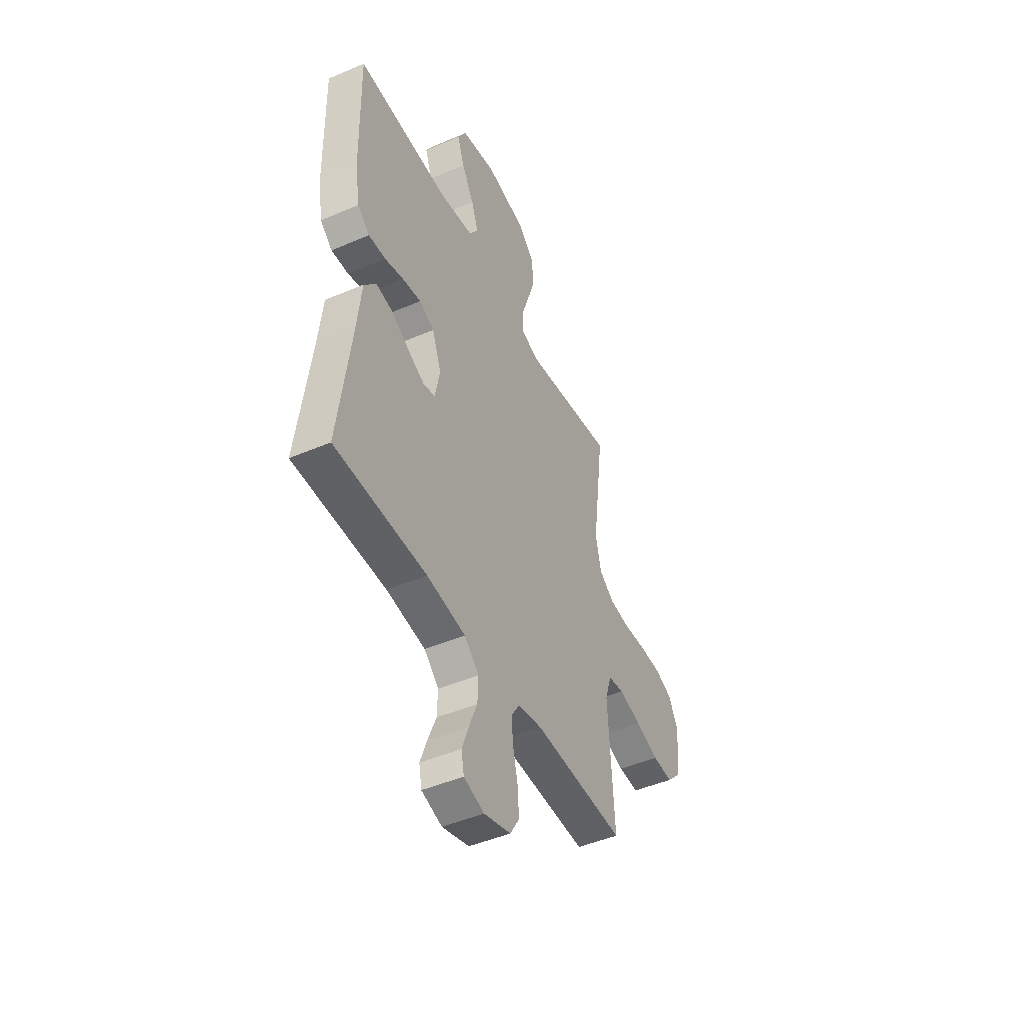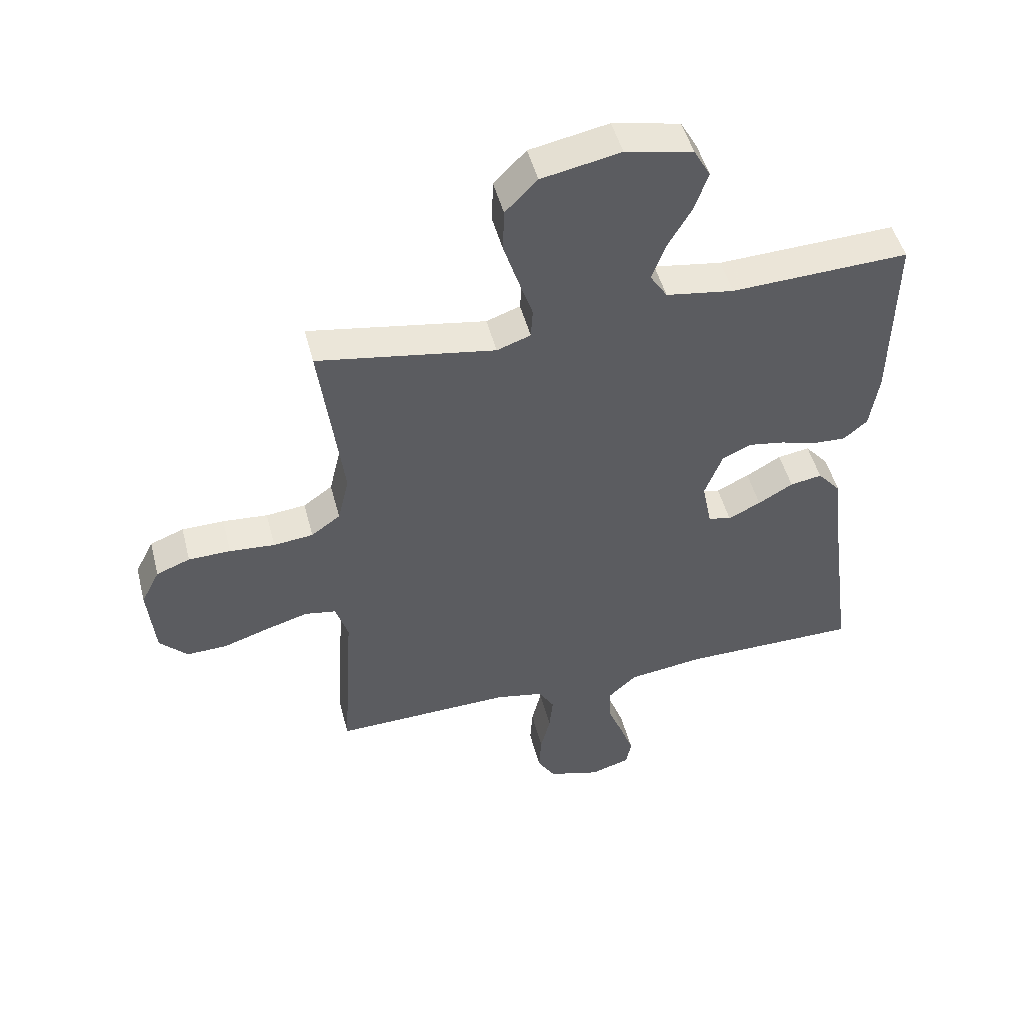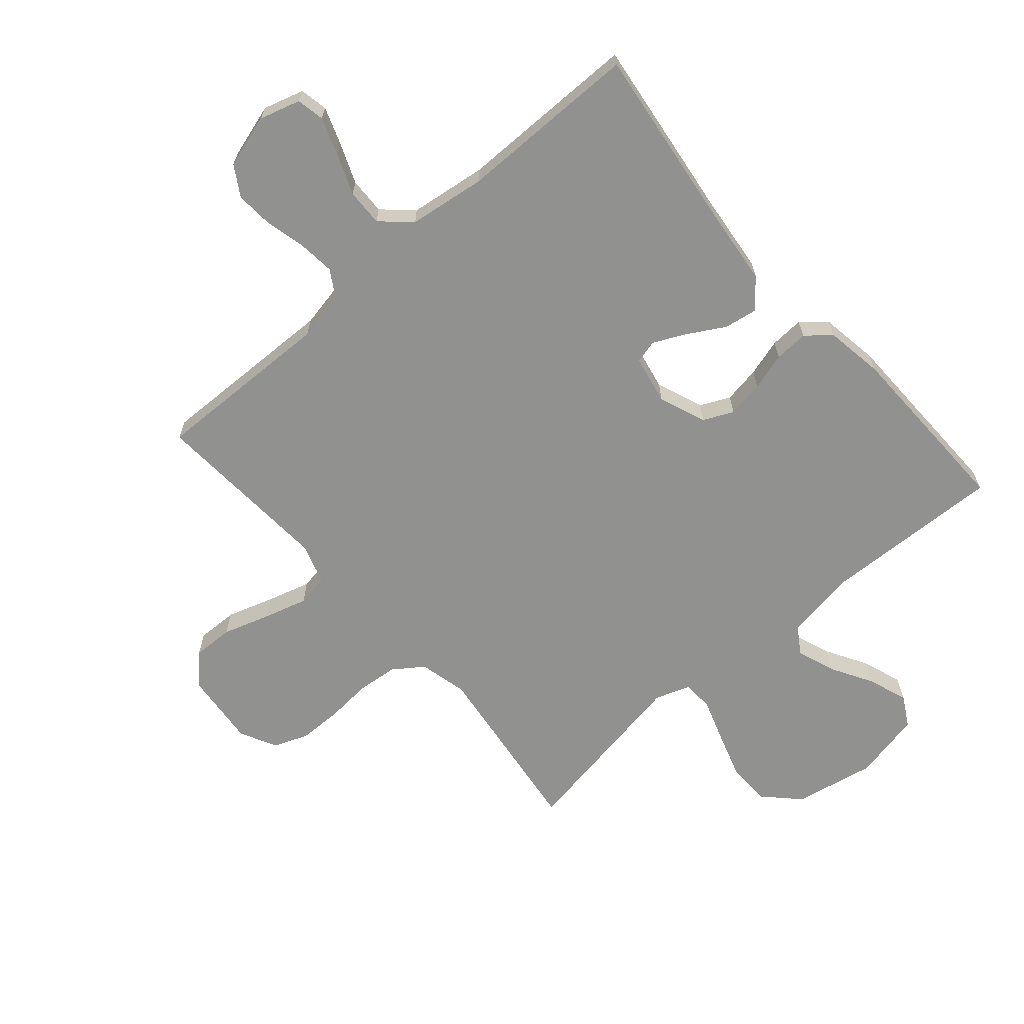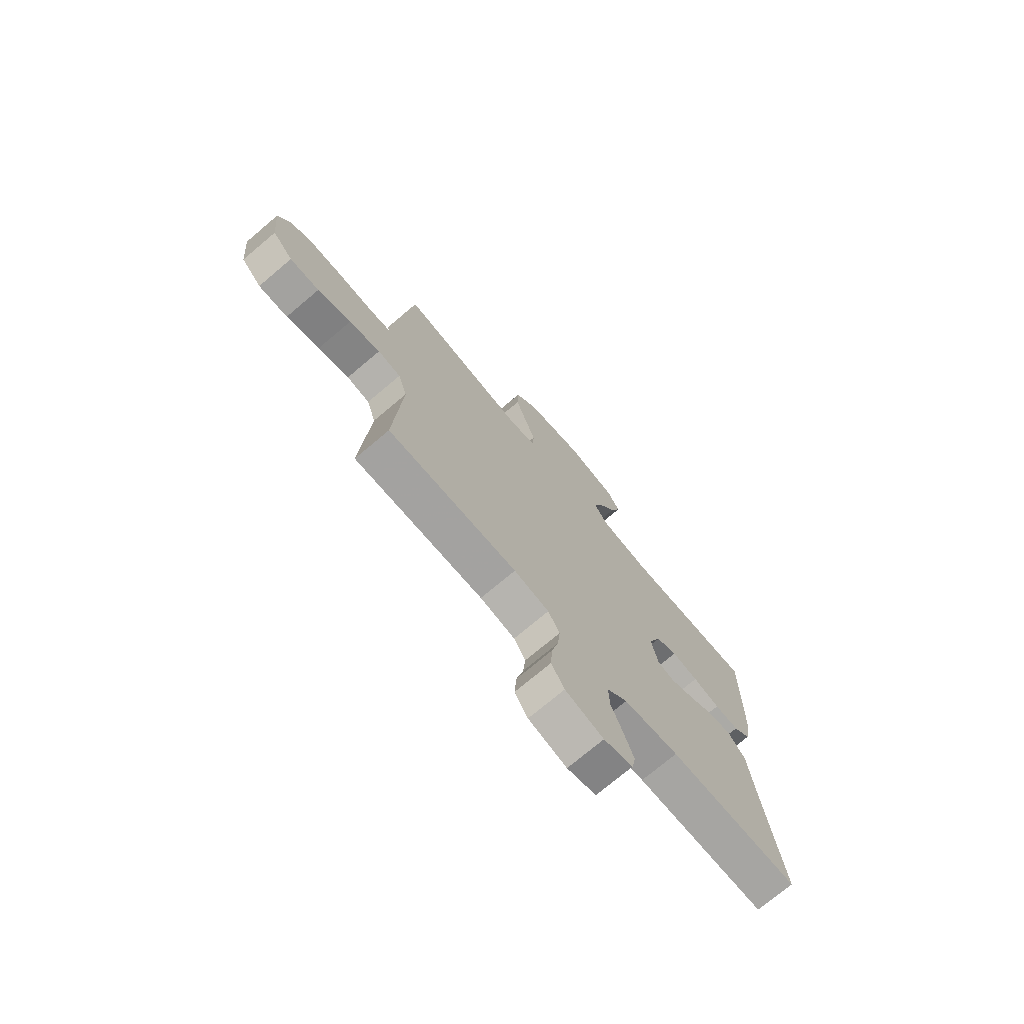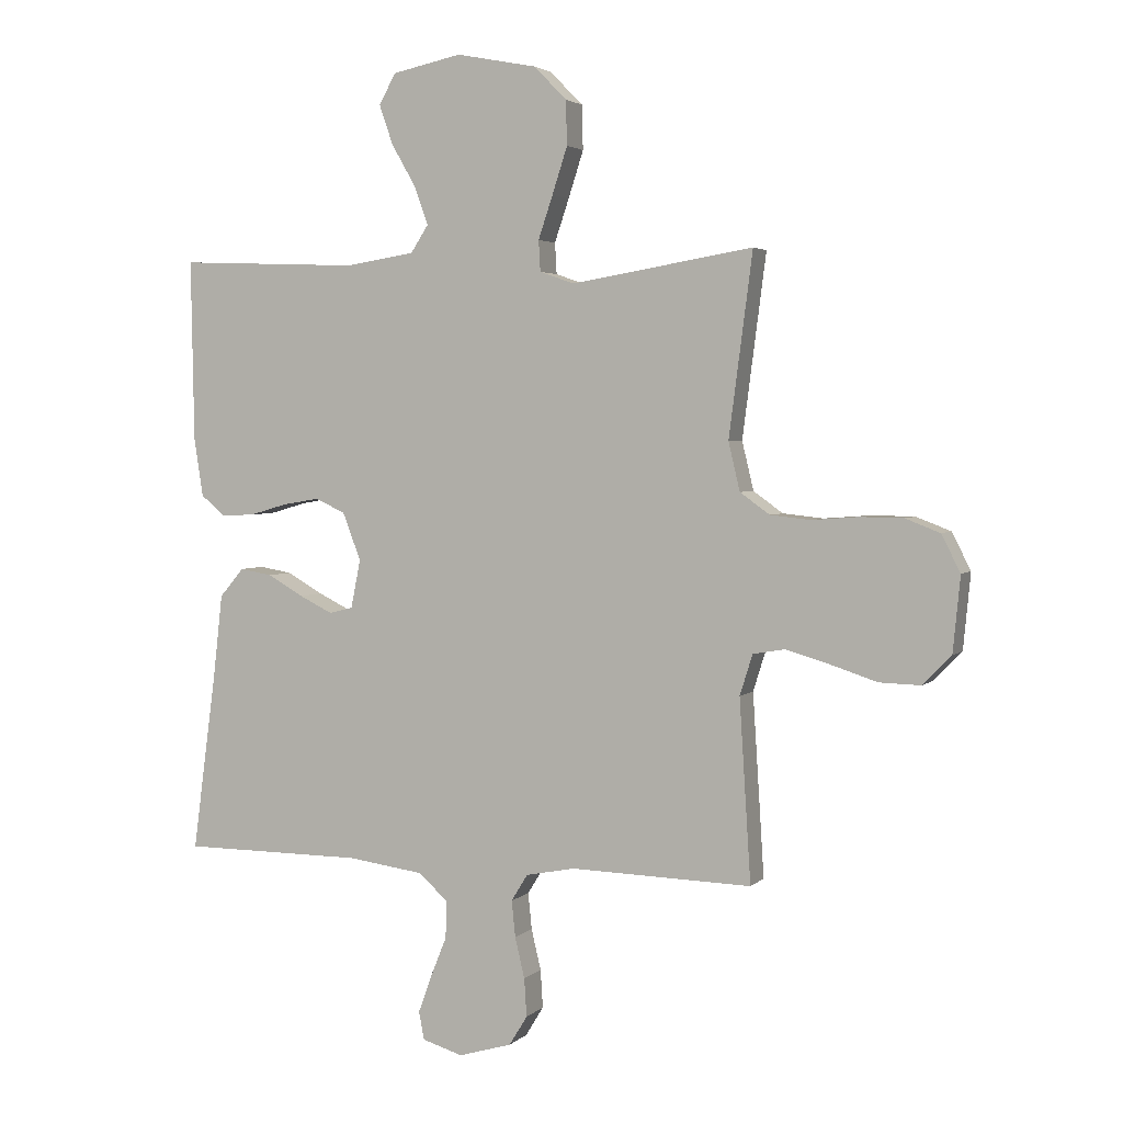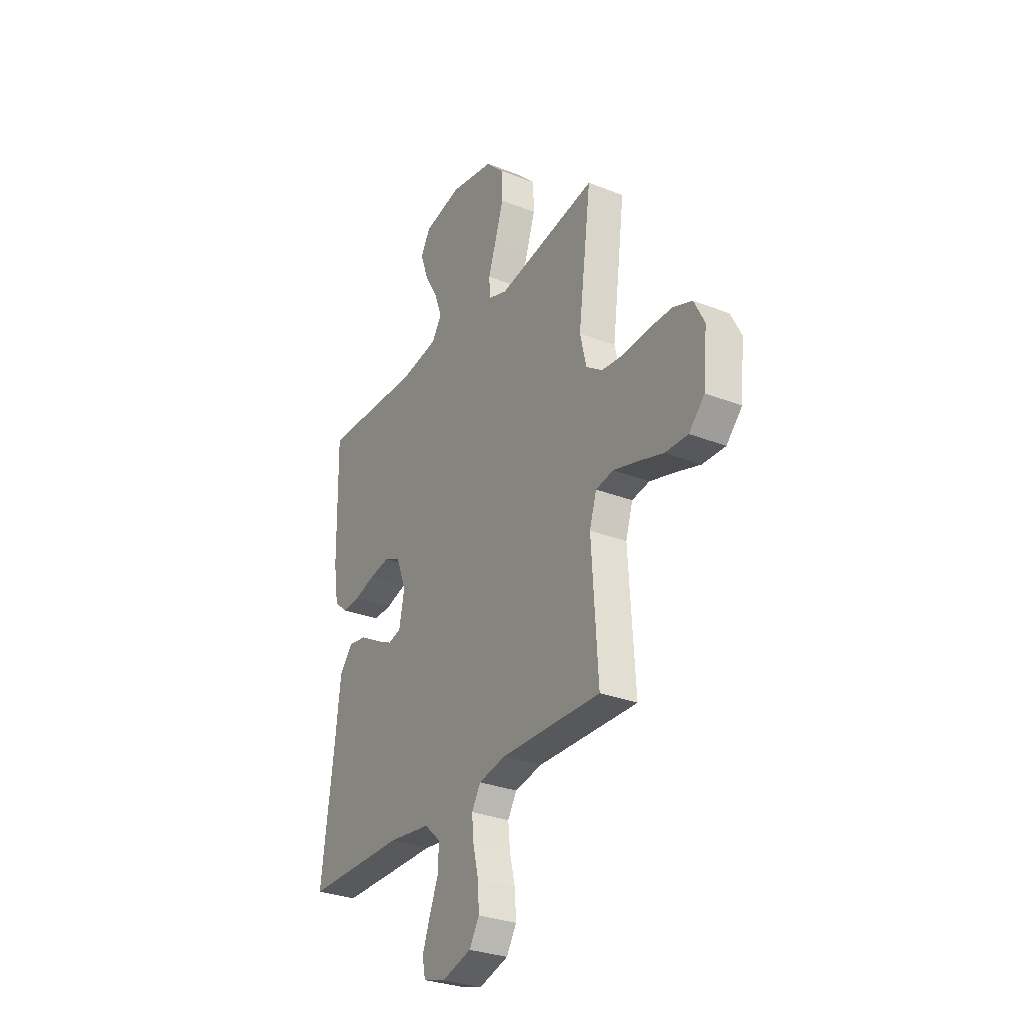
<metadata>
{"format":"obj","ext":"obj","renderer":"f3d","projection":"perspective","resolution":1024,"background":"white","views":[{"elev":-46.6,"azim":-64.0,"up":"+Z"},{"elev":48.8,"azim":165.6,"up":"+Z"},{"elev":-65.9,"azim":-138.9,"up":"+Y"},{"elev":-73.7,"azim":130.2,"up":"+Z"},{"elev":3.2,"azim":21.9,"up":"+Z"},{"elev":-30.0,"azim":60.1,"up":"+Z"}]}
</metadata>
<code>
v -0.5 0.07 -0.5
v -0.46 0.07 -0.2
v -0.445 0.07 -0.067
v -0.405 0.07 -0.02
v -0.351 0.07 -0.029
v -0.292 0.07 -0.063
v -0.237 0.07 -0.09
v -0.198 0.07 -0.08
v -0.182 0.07 0
v -0.212 0.07 0.078
v -0.261 0.07 0.101
v -0.322 0.07 0.091
v -0.384 0.07 0.073
v -0.44 0.07 0.07
v -0.48 0.07 0.104
v -0.495 0.07 0.2
v -0.5 0.07 0.5
v -0.2 0.07 0.488
v -0.085 0.07 0.506
v -0.056 0.07 0.551
v -0.079 0.07 0.614
v -0.119 0.07 0.683
v -0.142 0.07 0.749
v -0.114 0.07 0.799
v 0 0.07 0.823
v 0.133 0.07 0.797
v 0.187 0.07 0.742
v 0.189 0.07 0.669
v 0.164 0.07 0.592
v 0.14 0.07 0.521
v 0.143 0.07 0.47
v 0.2 0.07 0.45
v 0.5 0.07 0.5
v 0.461 0.07 0.2
v 0.48 0.07 0.12
v 0.529 0.07 0.085
v 0.596 0.07 0.078
v 0.672 0.07 0.084
v 0.743 0.07 0.083
v 0.8 0.07 0.061
v 0.831 0.07 0
v 0.819 0.07 -0.124
v 0.772 0.07 -0.172
v 0.704 0.07 -0.17
v 0.627 0.07 -0.145
v 0.555 0.07 -0.124
v 0.502 0.07 -0.133
v 0.481 0.07 -0.2
v 0.5 0.07 -0.5
v 0.2 0.07 -0.492
v 0.119 0.07 -0.508
v 0.092 0.07 -0.552
v 0.098 0.07 -0.612
v 0.114 0.07 -0.679
v 0.118 0.07 -0.742
v 0.088 0.07 -0.791
v 0 0.07 -0.817
v -0.067 0.07 -0.797
v -0.076 0.07 -0.751
v -0.054 0.07 -0.69
v -0.027 0.07 -0.623
v -0.025 0.07 -0.562
v -0.073 0.07 -0.518
v -0.2 0.07 -0.501
v -0.5 0 -0.5
v -0.46 0 -0.2
v -0.445 0 -0.067
v -0.405 0 -0.02
v -0.351 0 -0.029
v -0.292 0 -0.063
v -0.237 0 -0.09
v -0.198 0 -0.08
v -0.182 0 0
v -0.212 0 0.078
v -0.261 0 0.101
v -0.322 0 0.091
v -0.384 0 0.073
v -0.44 0 0.07
v -0.48 0 0.104
v -0.495 0 0.2
v -0.5 0 0.5
v -0.2 0 0.488
v -0.085 0 0.506
v -0.056 0 0.551
v -0.079 0 0.614
v -0.119 0 0.683
v -0.142 0 0.749
v -0.114 0 0.799
v 0 0 0.823
v 0.133 0 0.797
v 0.187 0 0.742
v 0.189 0 0.669
v 0.164 0 0.592
v 0.14 0 0.521
v 0.143 0 0.47
v 0.2 0 0.45
v 0.5 0 0.5
v 0.461 0 0.2
v 0.48 0 0.12
v 0.529 0 0.085
v 0.596 0 0.078
v 0.672 0 0.084
v 0.743 0 0.083
v 0.8 0 0.061
v 0.831 0 0
v 0.819 0 -0.124
v 0.772 0 -0.172
v 0.704 0 -0.17
v 0.627 0 -0.145
v 0.555 0 -0.124
v 0.502 0 -0.133
v 0.481 0 -0.2
v 0.5 0 -0.5
v 0.2 0 -0.492
v 0.119 0 -0.508
v 0.092 0 -0.552
v 0.098 0 -0.612
v 0.114 0 -0.679
v 0.118 0 -0.742
v 0.088 0 -0.791
v 0 0 -0.817
v -0.067 0 -0.797
v -0.076 0 -0.751
v -0.054 0 -0.69
v -0.027 0 -0.623
v -0.025 0 -0.562
v -0.073 0 -0.518
v -0.2 0 -0.501
f 58 59 60 61
f 56 57 58 61
f 56 61 62
f 53 54 55 56
f 52 53 56 62
f 51 52 62 63
f 48 49 50
f 47 48 50 51
f 42 43 44 45
f 42 45 46
f 41 42 46
f 40 41 46 47
f 37 38 39 40
f 32 33 34
f 31 32 34 35
f 27 28 29 30
f 25 26 27 30
f 25 30 31
f 24 25 31
f 21 22 23 24
f 20 21 24 31
f 19 20 31 35
f 15 16 17 18
f 12 13 14 15
f 11 12 15 18
f 10 11 18 19
f 3 4 5 6
f 2 3 6 7
f 64 1 2 7
f 47 51 63 64
f 37 40 47 64
f 36 37 64 7
f 9 10 19 35
f 8 9 35 36
f 7 8 36
f 125 124 123 122
f 125 122 121 120
f 126 125 120
f 120 119 118 117
f 126 120 117 116
f 127 126 116 115
f 114 113 112
f 115 114 112 111
f 109 108 107 106
f 110 109 106
f 110 106 105
f 111 110 105 104
f 104 103 102 101
f 98 97 96
f 99 98 96 95
f 94 93 92 91
f 94 91 90 89
f 95 94 89
f 95 89 88
f 88 87 86 85
f 95 88 85 84
f 99 95 84 83
f 82 81 80 79
f 79 78 77 76
f 82 79 76 75
f 83 82 75 74
f 70 69 68 67
f 71 70 67 66
f 71 66 65 128
f 128 127 115 111
f 128 111 104 101
f 71 128 101 100
f 99 83 74 73
f 100 99 73 72
f 100 72 71
f 1 65 66 2
f 2 66 67 3
f 3 67 68 4
f 4 68 69 5
f 5 69 70 6
f 6 70 71 7
f 7 71 72 8
f 8 72 73 9
f 9 73 74 10
f 10 74 75 11
f 11 75 76 12
f 12 76 77 13
f 13 77 78 14
f 14 78 79 15
f 15 79 80 16
f 16 80 81 17
f 17 81 82 18
f 18 82 83 19
f 19 83 84 20
f 20 84 85 21
f 21 85 86 22
f 22 86 87 23
f 23 87 88 24
f 24 88 89 25
f 25 89 90 26
f 26 90 91 27
f 27 91 92 28
f 28 92 93 29
f 29 93 94 30
f 30 94 95 31
f 31 95 96 32
f 32 96 97 33
f 33 97 98 34
f 34 98 99 35
f 35 99 100 36
f 36 100 101 37
f 37 101 102 38
f 38 102 103 39
f 39 103 104 40
f 40 104 105 41
f 41 105 106 42
f 42 106 107 43
f 43 107 108 44
f 44 108 109 45
f 45 109 110 46
f 46 110 111 47
f 47 111 112 48
f 48 112 113 49
f 49 113 114 50
f 50 114 115 51
f 51 115 116 52
f 52 116 117 53
f 53 117 118 54
f 54 118 119 55
f 55 119 120 56
f 56 120 121 57
f 57 121 122 58
f 58 122 123 59
f 59 123 124 60
f 60 124 125 61
f 61 125 126 62
f 62 126 127 63
f 63 127 128 64
f 64 128 65 1

</code>
